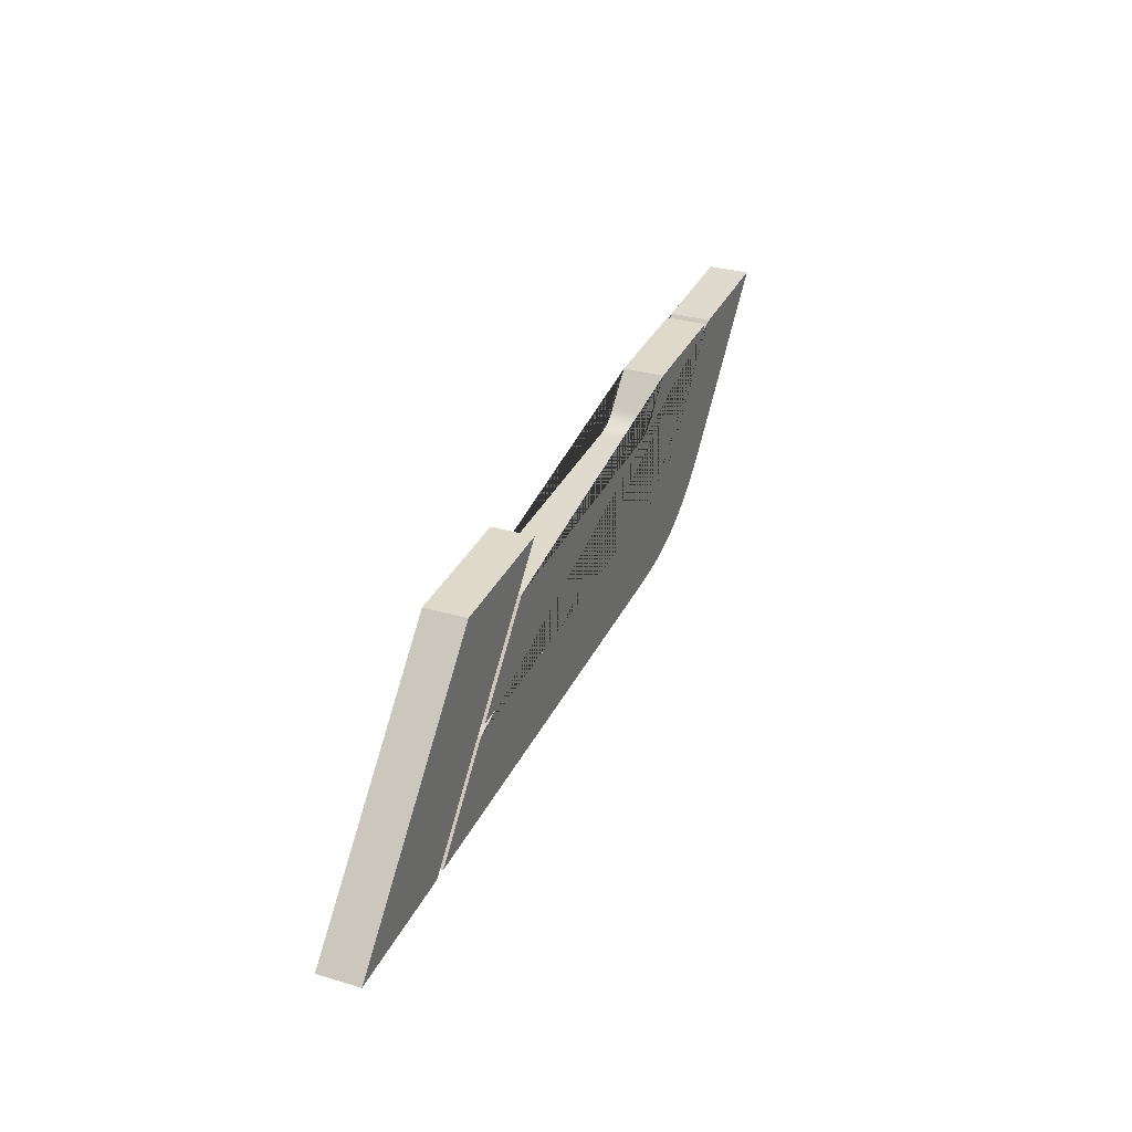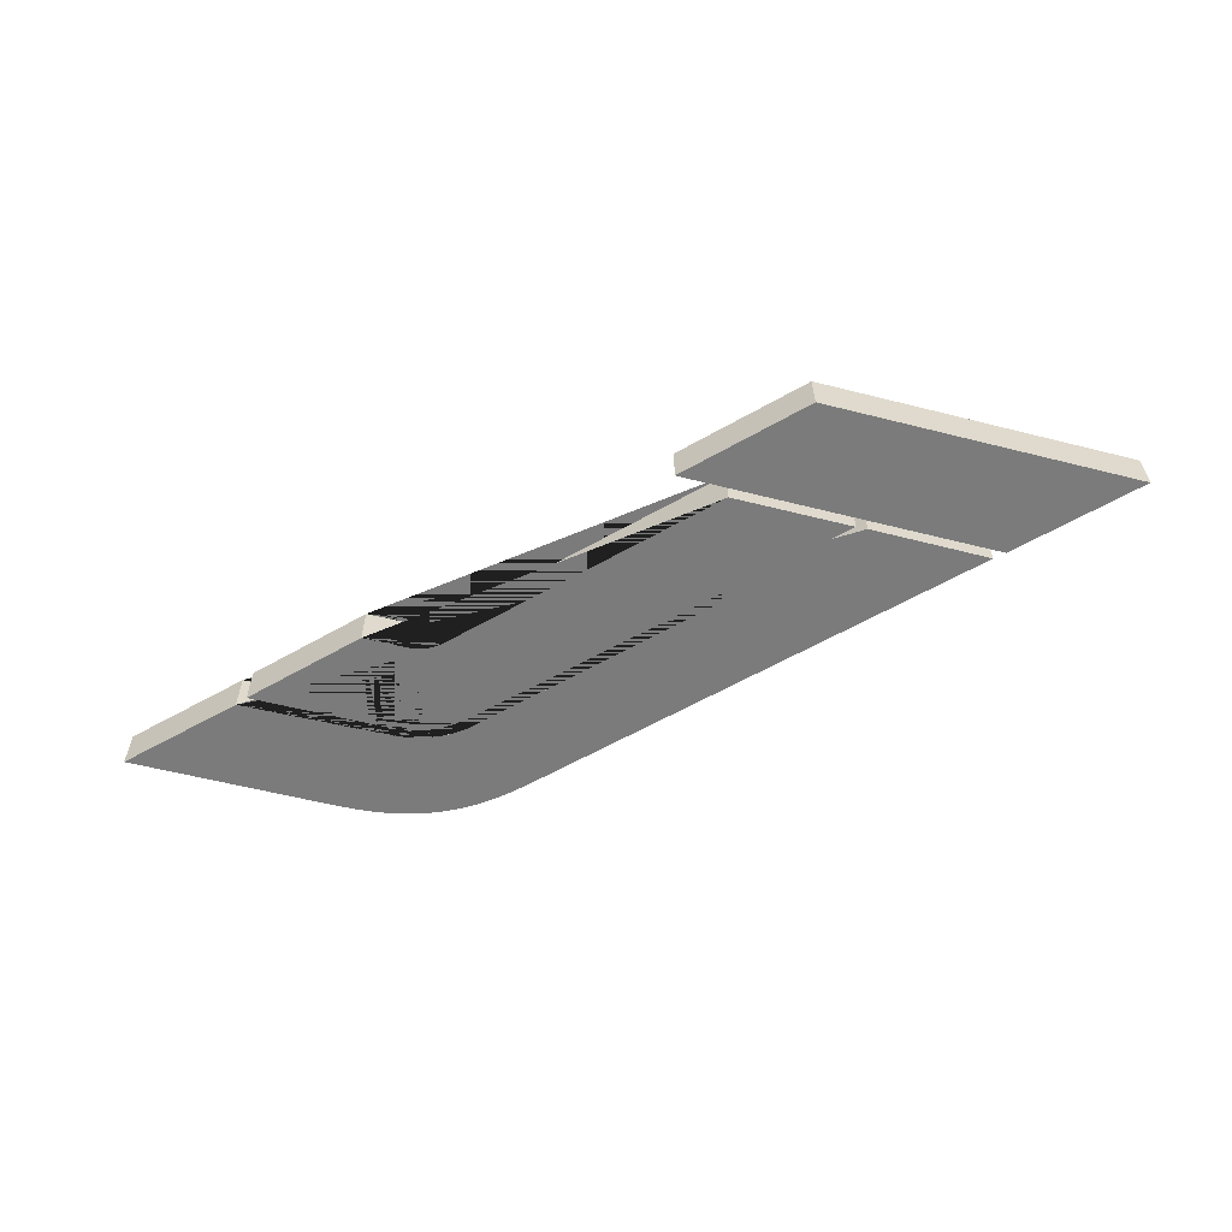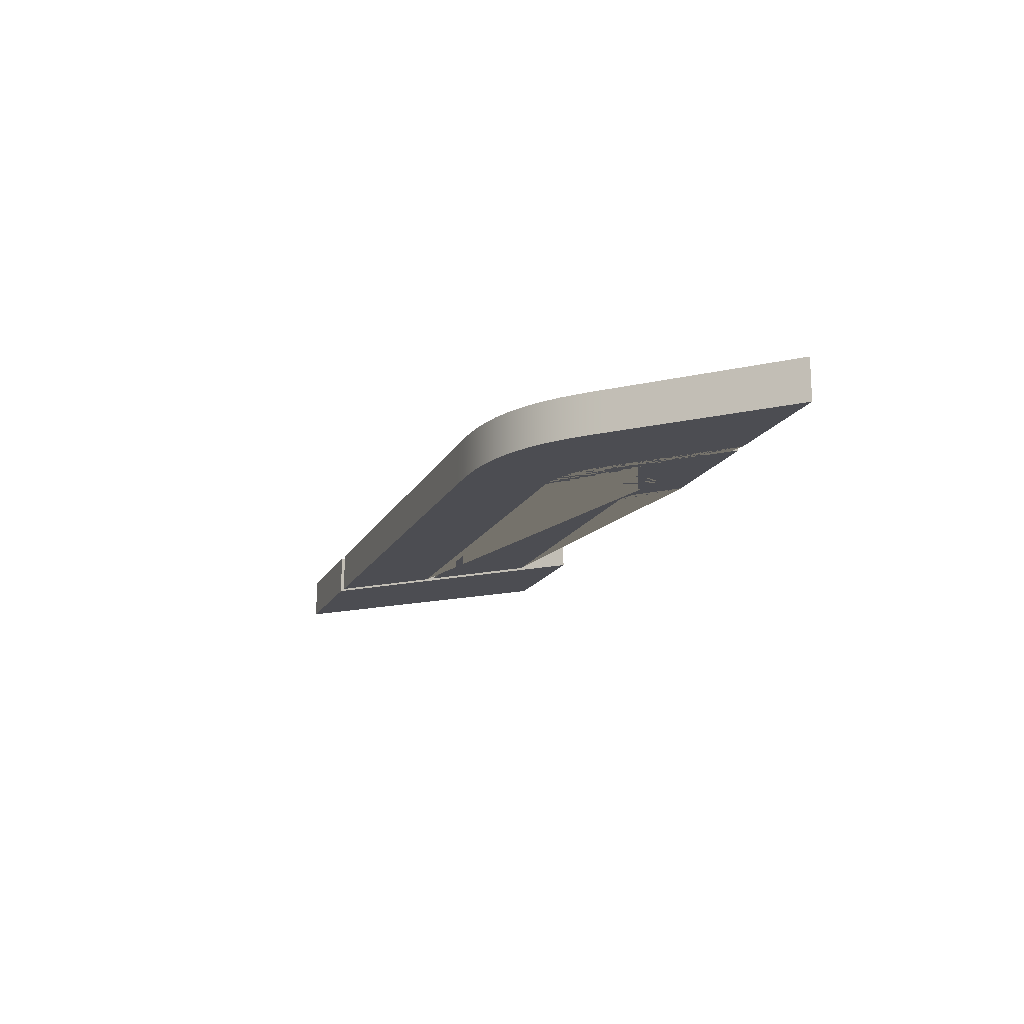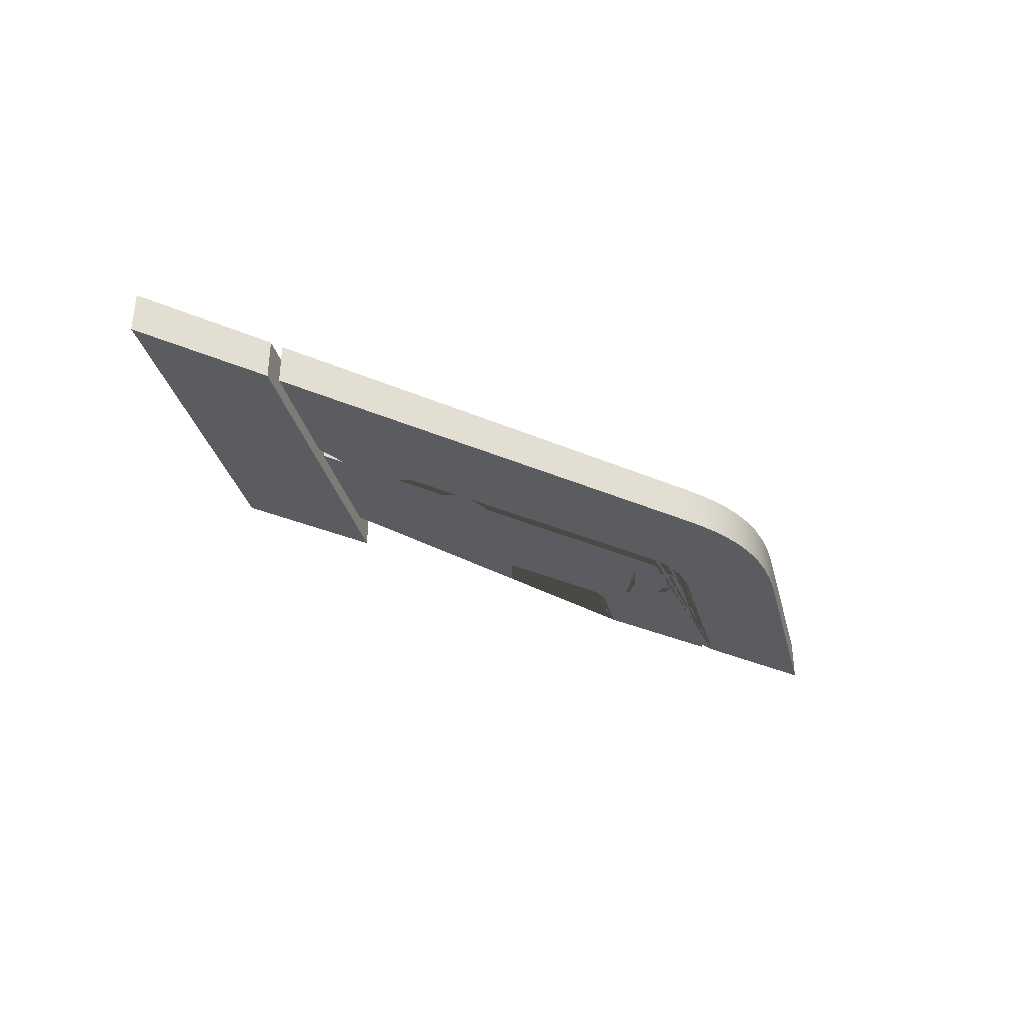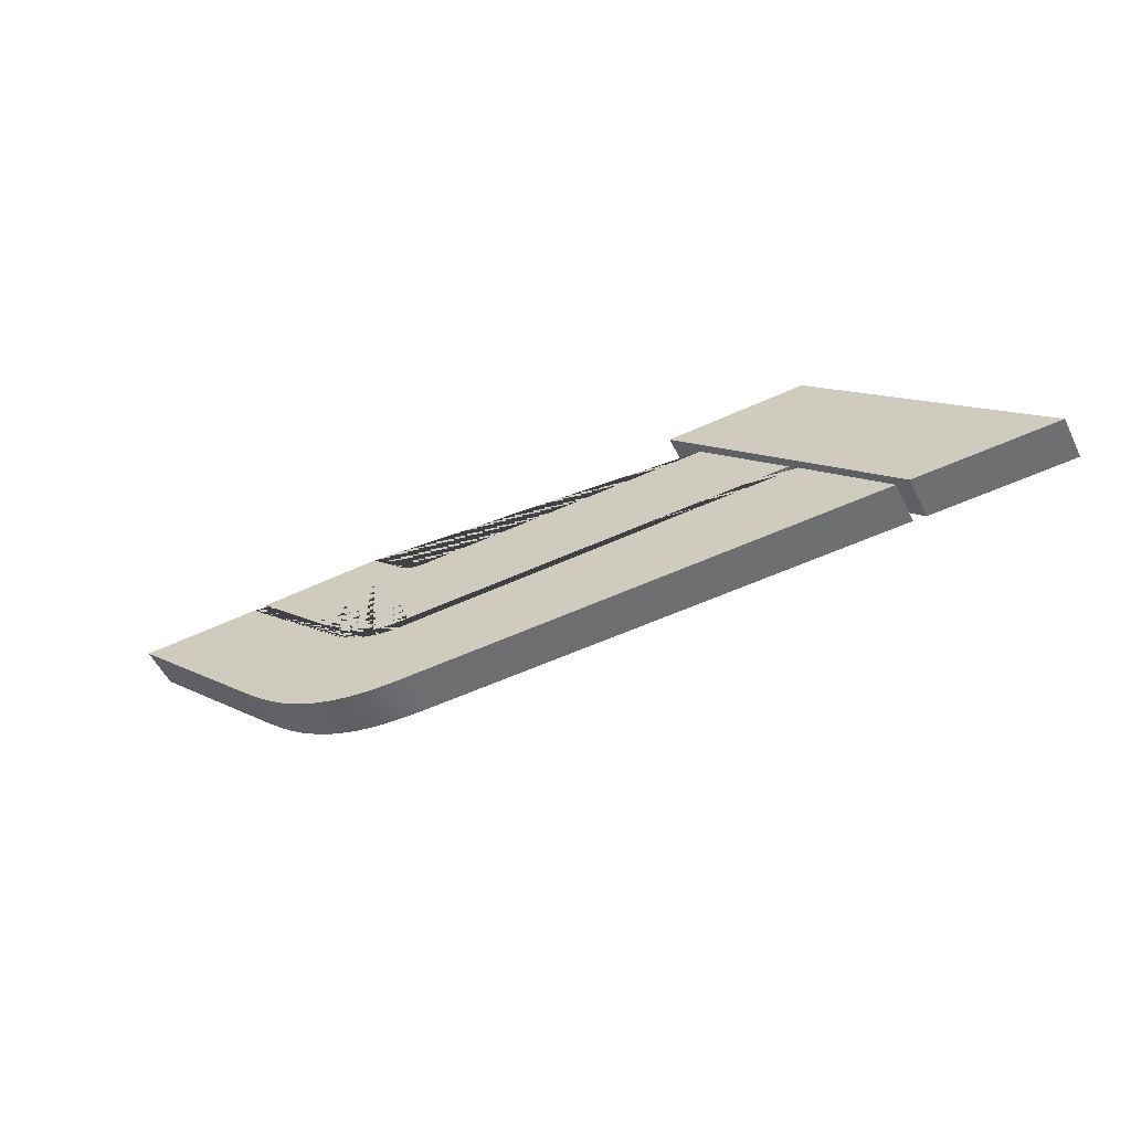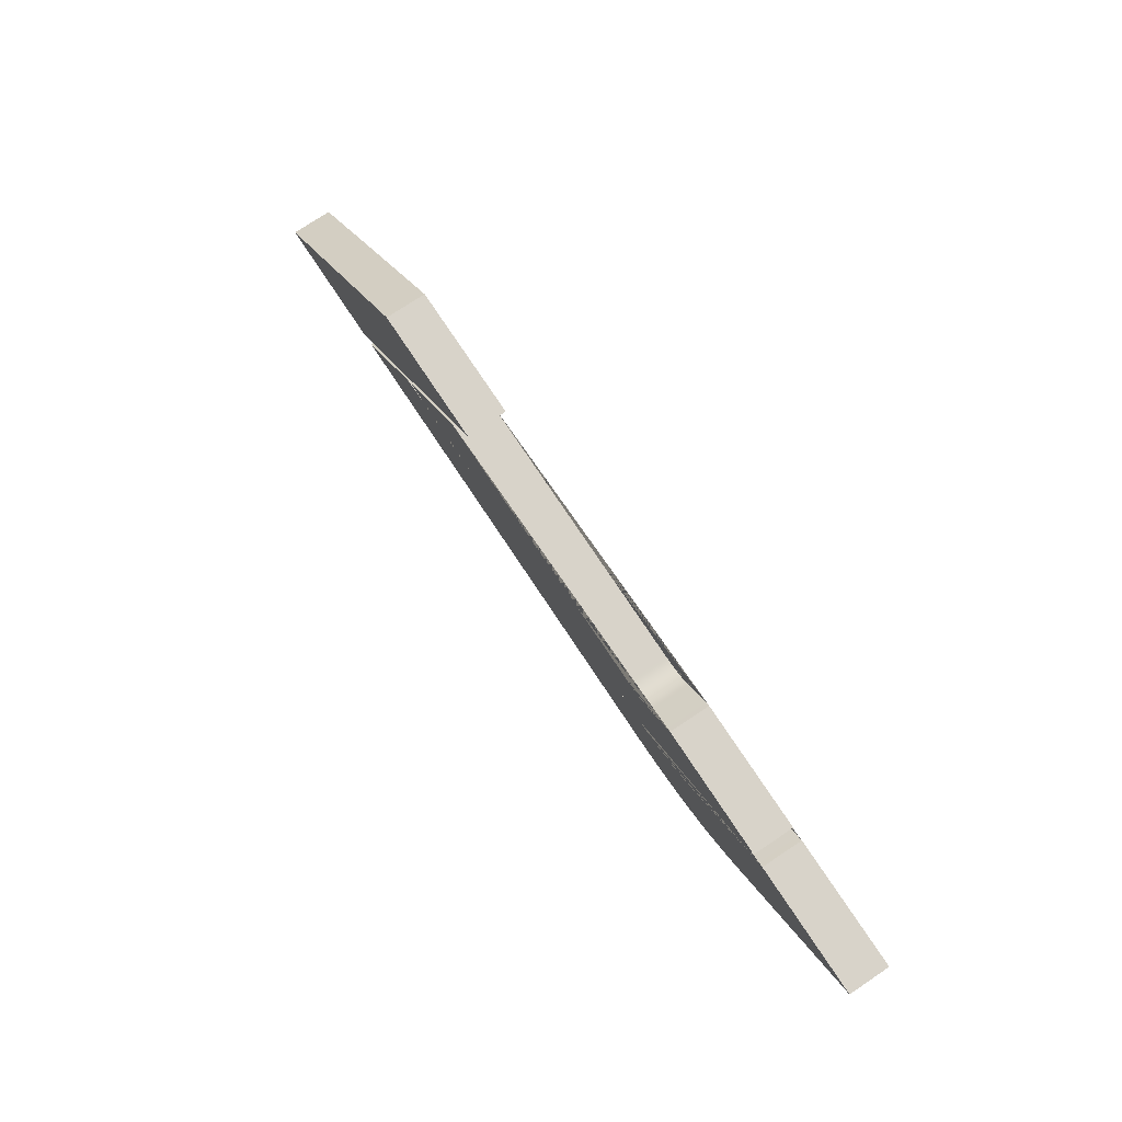
<metadata>
{"format":"obj","ext":"obj","renderer":"f3d","projection":"perspective","resolution":1024,"background":"white","views":[{"elev":32.5,"azim":112.2,"up":"+Z"},{"elev":-58.5,"azim":30.5,"up":"+Y"},{"elev":-16.3,"azim":-109.5,"up":"+Y"},{"elev":-34.2,"azim":149.5,"up":"+Y"},{"elev":-54.4,"azim":26.1,"up":"+Z"},{"elev":75.9,"azim":-123.6,"up":"+Z"}]}
</metadata>
<code>
v  160.6 -1.587e-06 -36.31
v  87.89 1.608e-06 36.79
v  41.31 1.603e-06 36.67
v  114 -1.594e-06 -36.46
v  160.6 14.14 -36.31
v  114 14.14 -36.46
v  41.31 14.14 36.67
v  87.89 14.14 36.79
v  109.8 -1.584e-06 -36.23
v  -48.81 -1.599e-06 -36.58
v  -48.81 14.14 -36.58
v  109.8 14.14 -36.23
v  -161.1 1.594e-06 36.46
v  -117.4 1.584e-06 36.23
v  -117.4 14.14 36.23
v  -161.1 14.14 36.46
v  -81.77 14.14 1.722
v  -80.3 14.14 0.3584
v  -78.63 14.14 -0.9931
v  -76.77 14.14 -2.311
v  -74.72 14.14 -3.568
v  -72.49 14.14 -4.731
v  -70.15 14.14 -5.767
v  -67.74 14.14 -6.647
v  -65.33 14.14 -7.351
v  -62.98 14.14 -7.873
v  -60.72 14.14 -8.215
v  -58.59 14.14 -8.393
v  -56.58 14.14 -8.436
v  81.96 14.14 -8.028
v  -54.4 14.14 -36.58
v  -60.12 14.14 -36.43
v  -66.11 14.14 -35.99
v  -72.46 14.14 -35.06
v  -79.16 14.14 -33.45
v  -85.97 14.14 -31.05
v  -92.49 14.14 -27.93
v  -98.35 14.14 -24.33
v  -103.5 14.14 -20.5
v  -108 14.14 -16.58
v  -112.2 14.14 -12.63
v  -116.2 14.14 -8.682
v  -81.77 7.528e-08 1.722
v  -116.2 -3.795e-07 -8.682
v  -112.2 -5.521e-07 -12.63
v  -108 -7.246e-07 -16.58
v  -103.5 -8.96e-07 -20.5
v  -98.35 -1.064e-06 -24.33
v  -92.49 -1.221e-06 -27.93
v  -85.97 -1.357e-06 -31.05
v  -79.16 -1.462e-06 -33.45
v  -72.46 -1.532e-06 -35.06
v  -66.11 -1.573e-06 -35.99
v  -60.12 -1.592e-06 -36.43
v  -54.4 -1.599e-06 -36.58
v  81.96 -3.509e-07 -8.028
v  -56.58 -3.688e-07 -8.436
v  -58.59 -3.669e-07 -8.393
v  -60.72 -3.591e-07 -8.215
v  -62.98 -3.441e-07 -7.873
v  -65.33 -3.213e-07 -7.351
v  -67.74 -2.905e-07 -6.647
v  -70.15 -2.521e-07 -5.767
v  -72.49 -2.068e-07 -4.731
v  -74.72 -1.56e-07 -3.568
v  -76.77 -1.01e-07 -2.311
v  -78.63 -4.341e-08 -0.9931
v  -80.3 1.567e-08 0.3584
v  79.27 -2.458e-07 -5.624
v  -50.75 -2.308e-07 -5.28
v  -50.75 14.14 -5.28
v  79.27 14.14 -5.624
v  -69.51 1.608e-06 36.78
v  -59.72 1.184e-06 27.08
v  -59.72 14.14 27.08
v  -69.51 14.14 36.78
v  -113 1.602e-06 36.65
v  -85.38 3.979e-07 9.103
v  -83.31 3.077e-07 7.039
v  -81.18 2.175e-07 4.975
v  -78.9 1.275e-07 2.916
v  -76.35 3.863e-08 0.8838
v  -73.38 -4.59e-08 -1.05
v  -69.99 -1.191e-07 -2.724
v  -66.41 -1.724e-07 -3.945
v  -62.95 -2.046e-07 -4.681
v  -59.7 -2.211e-07 -5.059
v  -56.63 -2.281e-07 -5.219
v  -53.67 -2.303e-07 -5.268
v  51.37 9.786e-07 22.39
v  -48.14 9.758e-07 22.32
v  -49.08 9.762e-07 22.33
v  -50.06 9.784e-07 22.38
v  -51.1 9.835e-07 22.5
v  -52.19 9.925e-07 22.71
v  -53.32 1.006e-06 23.01
v  -54.45 1.024e-06 23.42
v  -55.55 1.046e-06 23.93
v  -56.57 1.071e-06 24.51
v  -57.49 1.098e-06 25.13
v  -58.31 1.127e-06 25.77
v  -59.04 1.155e-06 26.43
v  51.37 14.14 22.39
v  -113 14.14 36.65
v  -59.04 14.14 26.43
v  -58.31 14.14 25.77
v  -57.49 14.14 25.13
v  -56.57 14.14 24.51
v  -55.55 14.14 23.93
v  -54.45 14.14 23.42
v  -53.32 14.14 23.01
v  -52.19 14.14 22.71
v  -51.1 14.14 22.5
v  -50.06 14.14 22.38
v  -49.08 14.14 22.33
v  -48.14 14.14 22.32
v  -53.67 14.14 -5.268
v  -56.63 14.14 -5.219
v  -59.7 14.14 -5.059
v  -62.95 14.14 -4.681
v  -66.41 14.14 -3.945
v  -69.99 14.14 -2.724
v  -73.38 14.14 -1.05
v  -76.35 14.14 0.8838
v  -78.9 14.14 2.916
v  -81.18 14.14 4.975
v  -83.31 14.14 7.039
v  -85.38 14.14 9.103
g Plane.002
f 1 2 3 4
f 5 6 7 8
f 4 3 7 6
f 2 1 5 8
f 3 2 8 7
f 1 4 6 5
f 9 10 11 12
f 13 14 15 16
f 15 17 18 19 20 21 22 23 24 25 26 27 28 29 30 12 11 31 32 33 34 35 36 37 38 39 40 41 42 16
f 14 43 17 15
f 14 13 44 45 46 47 48 49 50 51 52 53 54 55 10 9 56 57 58 59 60 61 62 63 64 65 66 67 68 43
f 56 9 12 30
f 11 10 55 31
f 31 55 54 32
f 32 54 53 33
f 33 53 52 34
f 34 52 51 35
f 35 51 50 36
f 36 50 49 37
f 37 49 48 38
f 38 48 47 39
f 39 47 46 40
f 40 46 45 41
f 41 45 44 42
f 44 13 16 42
f 57 29 28 58
f 58 28 27 59
f 59 27 26 60
f 60 26 25 61
f 61 25 24 62
f 62 24 23 63
f 63 23 22 64
f 64 22 21 65
f 65 21 20 66
f 66 20 19 67
f 67 19 18 68
f 68 18 17 43
f 57 56 30 29
f 69 70 71 72
f 73 74 75 76
f 73 77 78 79 80 81 82 83 84 85 86 87 88 89 70 69 90 91 92 93 94 95 96 97 98 99 100 101 102 74
f 90 69 72 103
f 77 73 76 104
f 76 75 105 106 107 108 109 110 111 112 113 114 115 116 103 72 71 117 118 119 120 121 122 123 124 125 126 127 128 104
f 71 70 89 117
f 117 89 88 118
f 118 88 87 119
f 119 87 86 120
f 120 86 85 121
f 121 85 84 122
f 122 84 83 123
f 123 83 82 124
f 124 82 81 125
f 125 81 80 126
f 126 80 79 127
f 127 79 78 128
f 78 77 104 128
f 75 74 102 105
f 105 102 101 106
f 106 101 100 107
f 107 100 99 108
f 108 99 98 109
f 109 98 97 110
f 110 97 96 111
f 111 96 95 112
f 112 95 94 113
f 113 94 93 114
f 114 93 92 115
f 115 92 91 116
f 91 90 103 116

</code>
